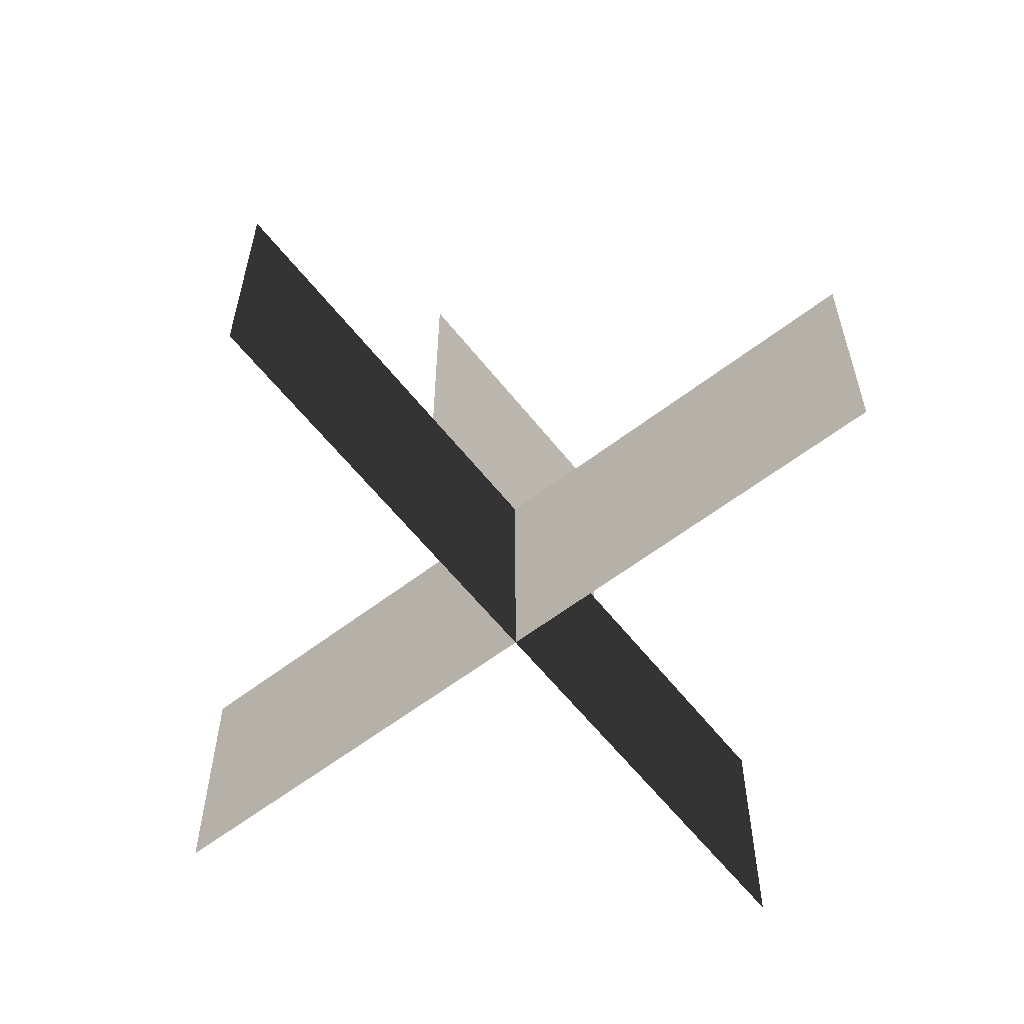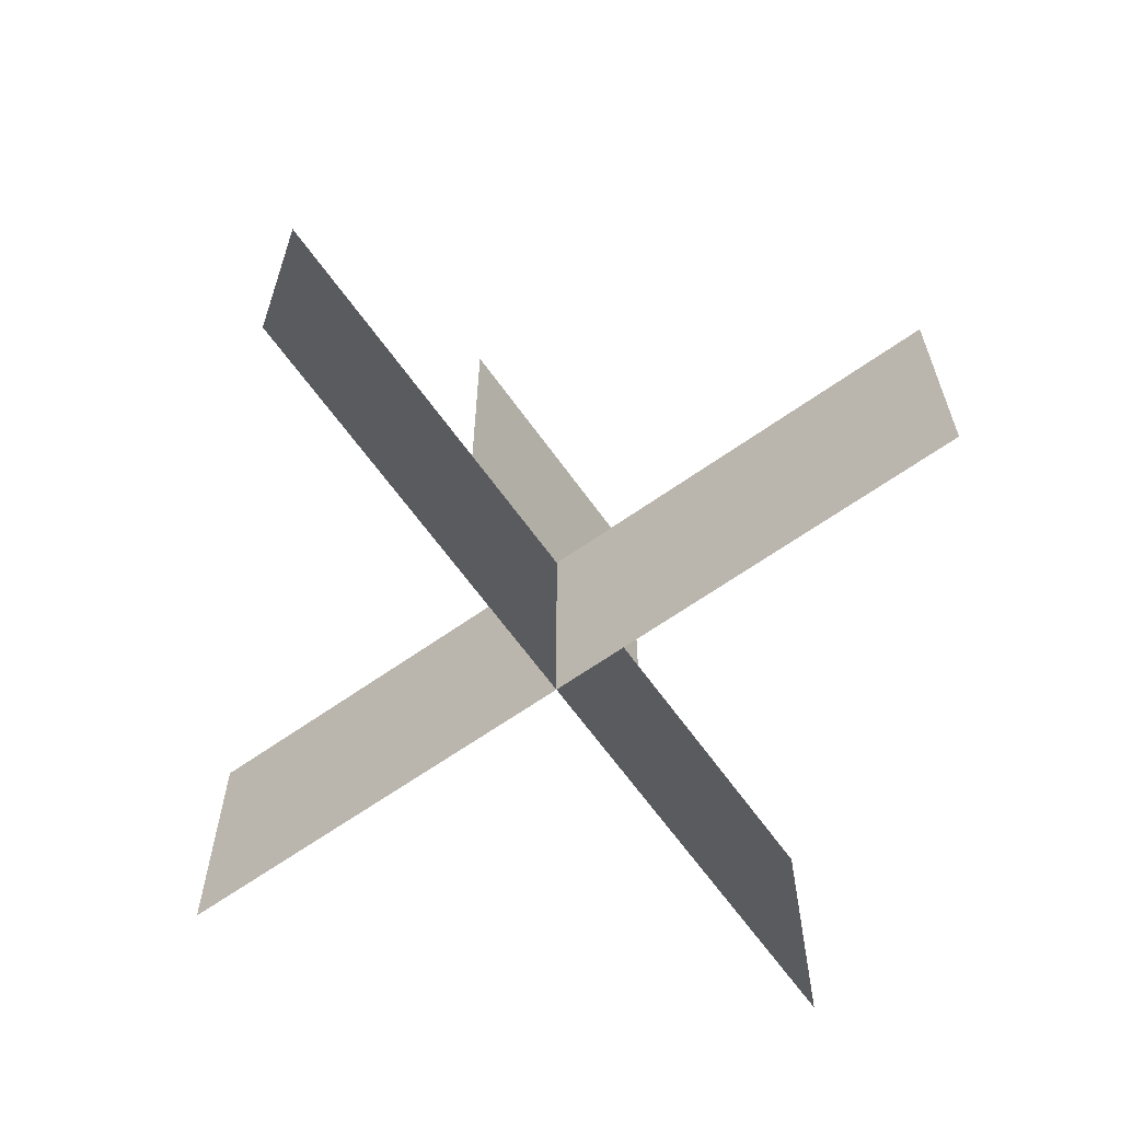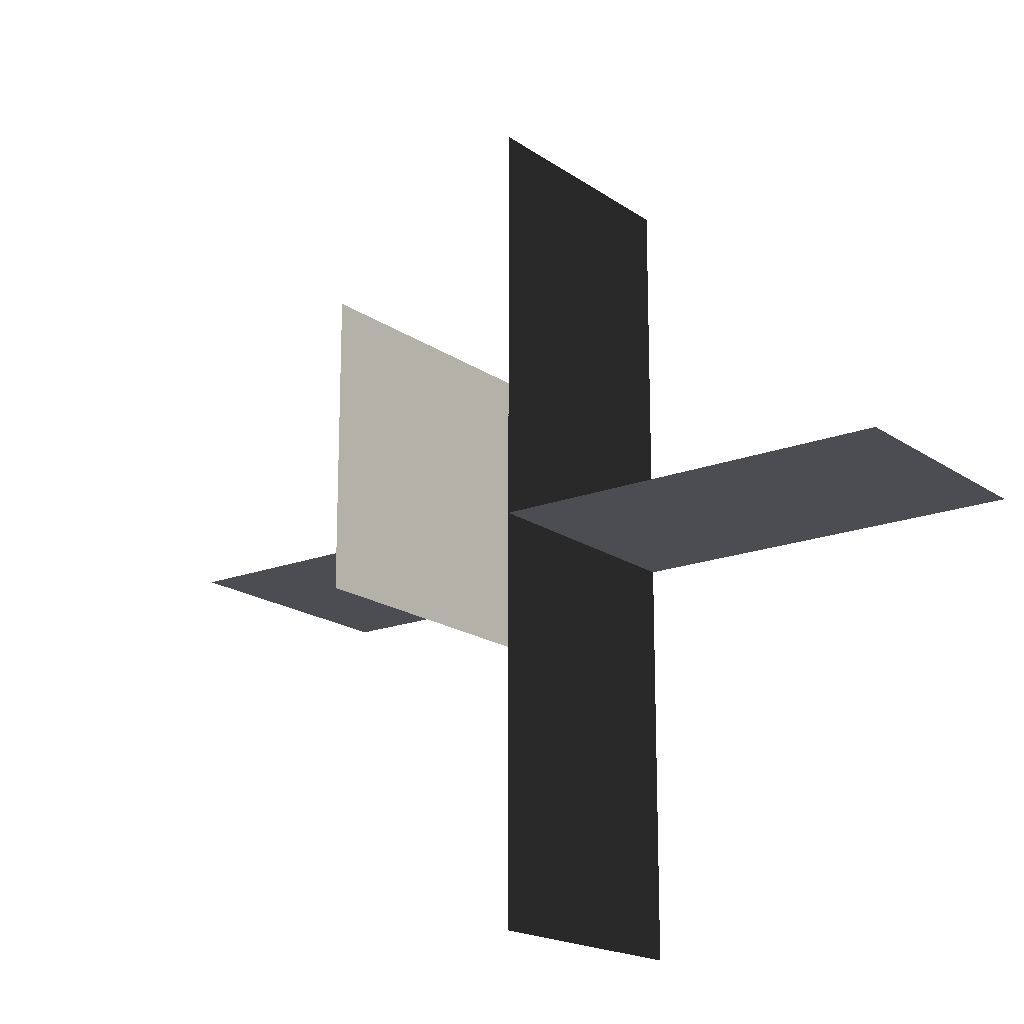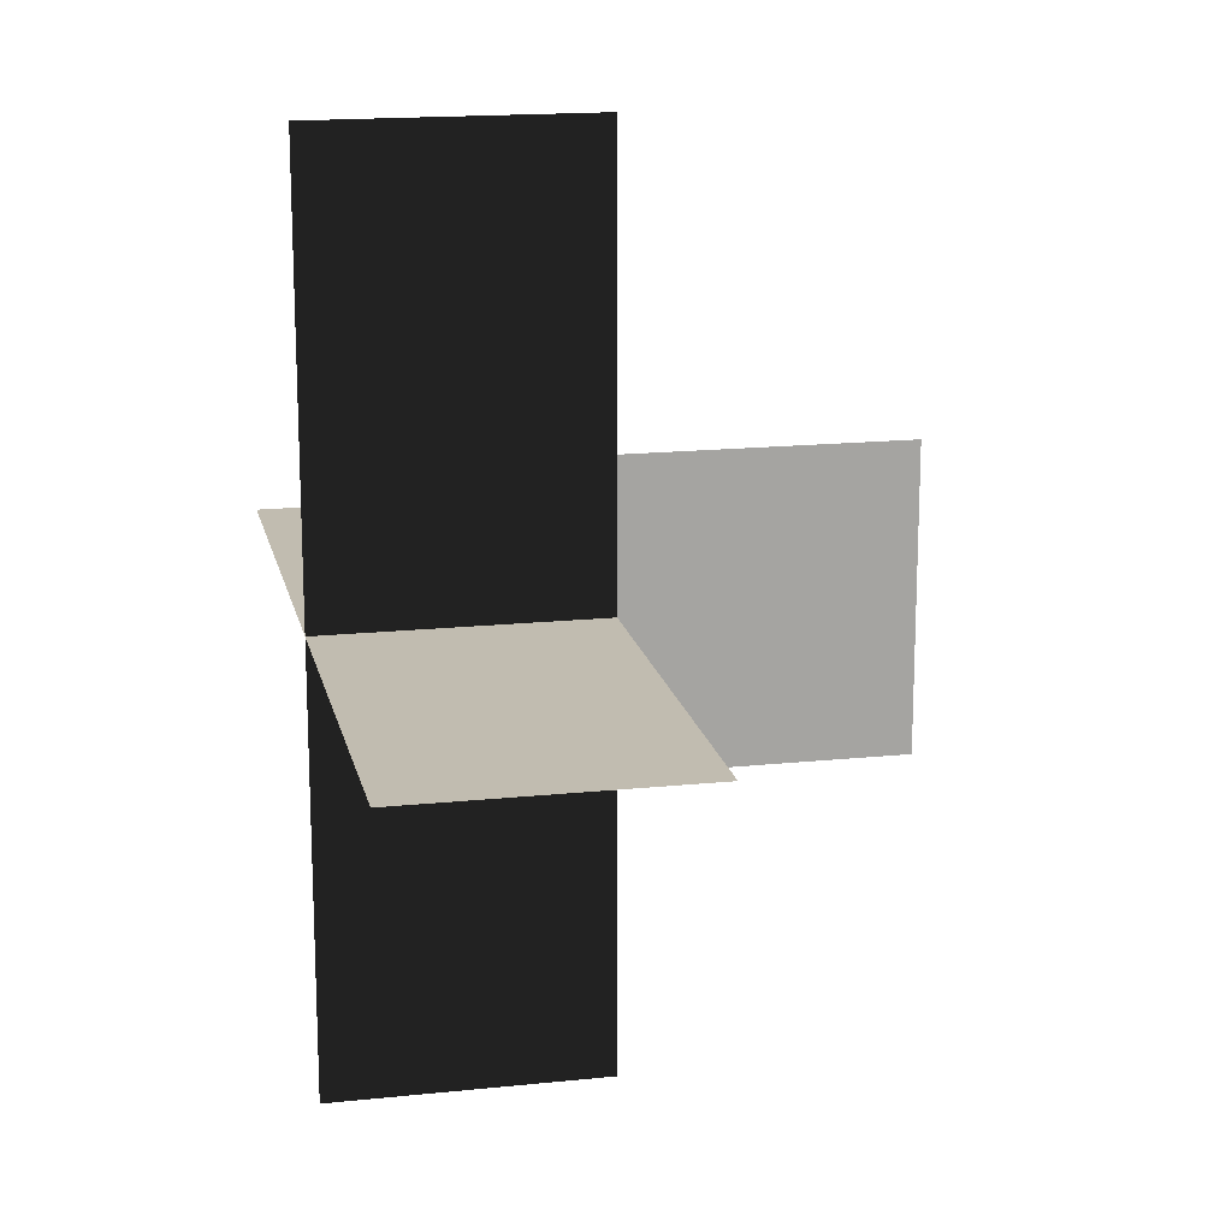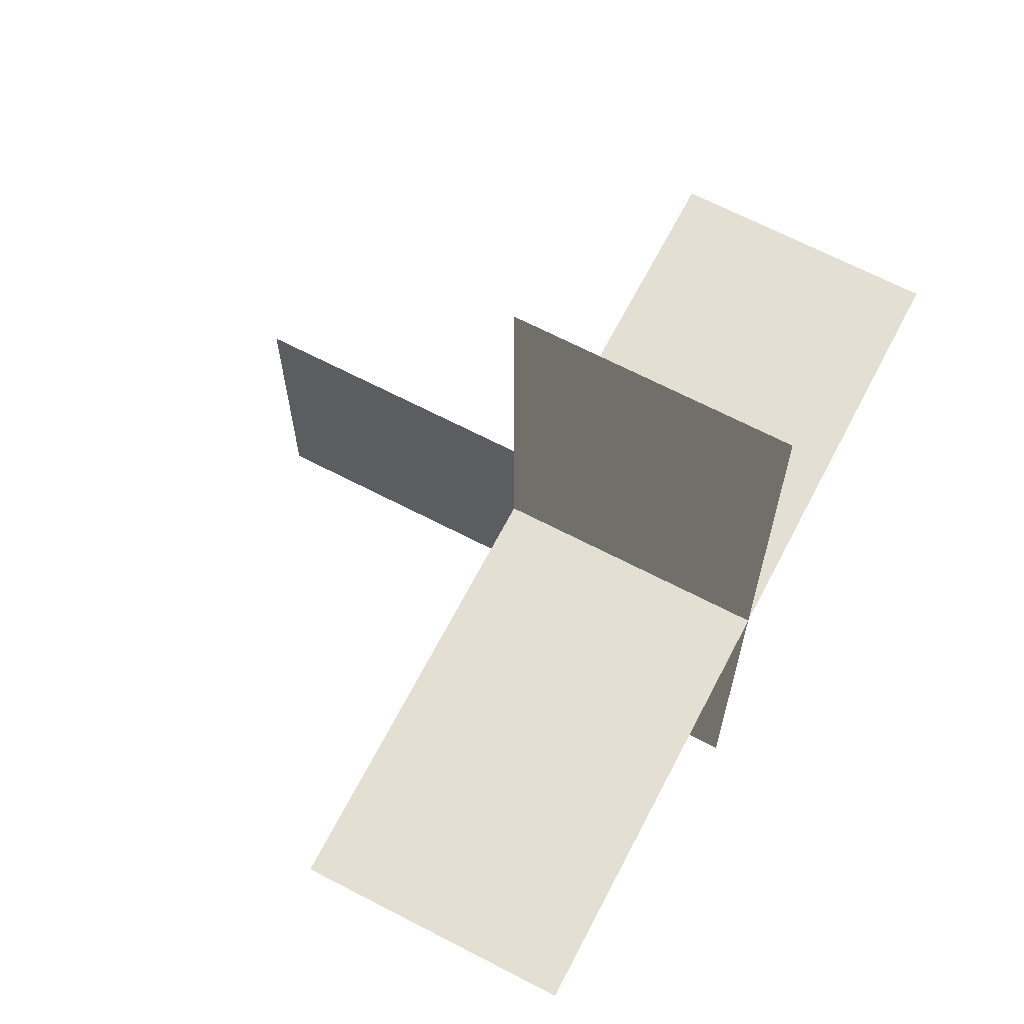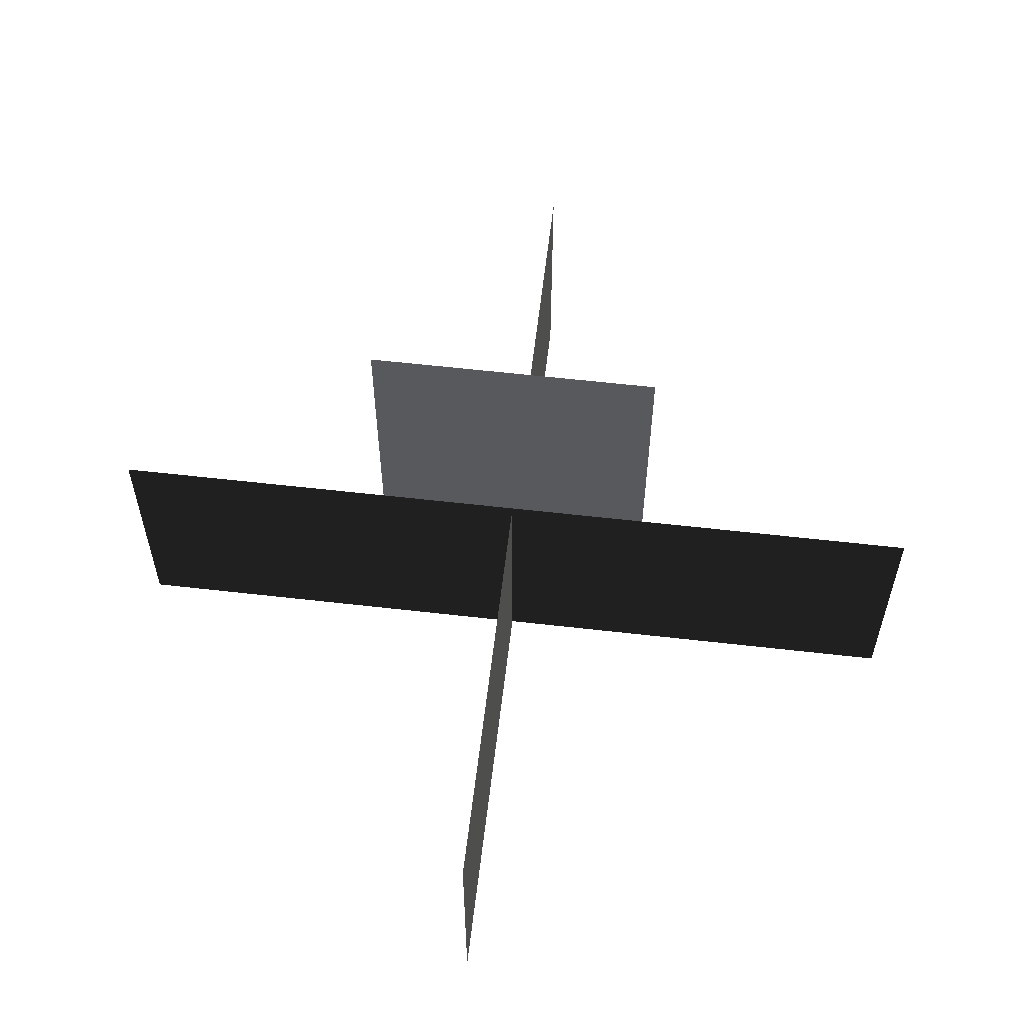
<metadata>
{"format":"obj","ext":"obj","renderer":"f3d","projection":"perspective","resolution":1024,"background":"white","views":[{"elev":-60.2,"azim":-141.9,"up":"+Z"},{"elev":-64.5,"azim":35.5,"up":"+Z"},{"elev":-18.1,"azim":37.0,"up":"+Y"},{"elev":16.7,"azim":-102.0,"up":"+Y"},{"elev":67.2,"azim":117.5,"up":"+Y"},{"elev":59.7,"azim":96.7,"up":"+Z"}]}
</metadata>
<code>
g royale_cactus_02_mesh_lod02
v -8.821e-08 0.3682 0.687
v -8.821e-08 0.3682 1.374
v -8.821e-08 -0.3682 1.374
v -8.821e-08 -0.3682 0.687
v -8.821e-08 -0.3682 0.687
v -8.821e-08 -0.3682 1.374
v -8.821e-08 0.3682 1.374
v -8.821e-08 0.3682 0.687
v -1.24e-07 -1.105 0.687
v 1.24e-07 -1.105 -1.526e-07
v 1.24e-07 1.105 1.869e-06
v -1.24e-07 1.105 0.687
v -1.24e-07 -1.105 0.687
v -1.24e-07 1.105 0.687
v 1.24e-07 1.105 1.869e-06
v 1.24e-07 -1.105 -1.526e-07
v 1.103 -1.234e-07 0.687
v 1.103 1.24e-07 -7.248e-07
v -1.08 1.24e-07 1.907e-07
v -1.08 -1.234e-07 0.687
v -1.08 -1.234e-07 0.687
v -1.08 1.24e-07 1.907e-07
v 1.103 1.24e-07 -7.248e-07
v 1.103 -1.234e-07 0.687
g royale_cactus_02_mesh_lod02_0
f 3 2 1
f 4 3 1
f 7 6 5
f 8 7 5
f 11 10 9
f 12 11 9
f 15 14 13
f 16 15 13
f 19 18 17
f 20 19 17
f 23 22 21
f 24 23 21

</code>
